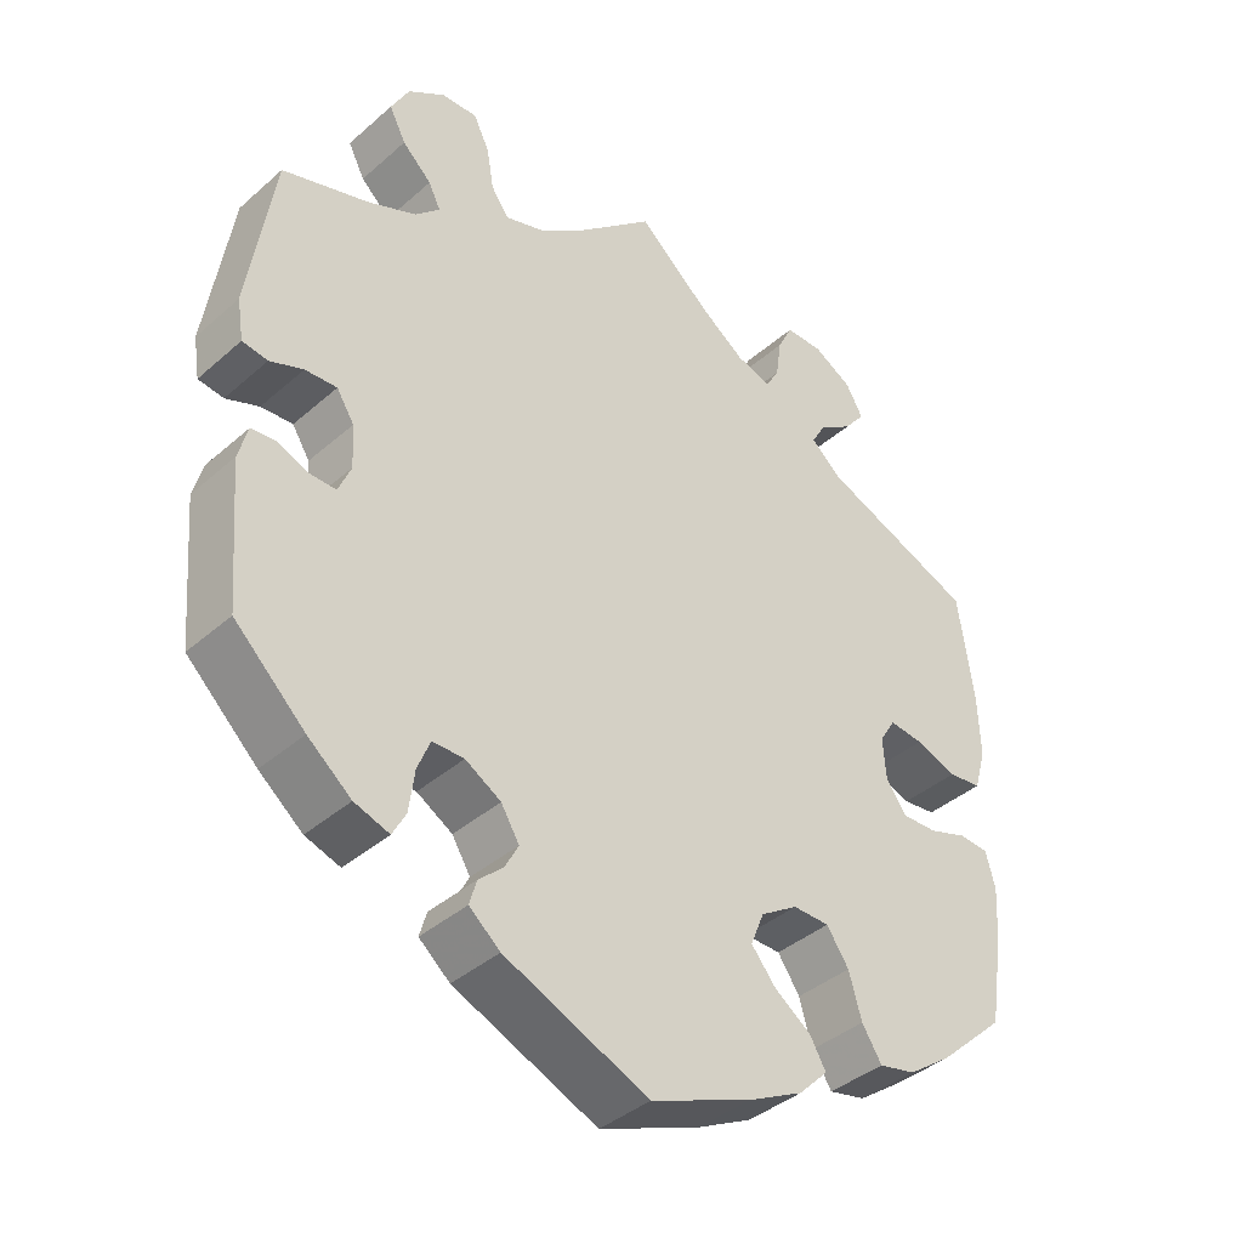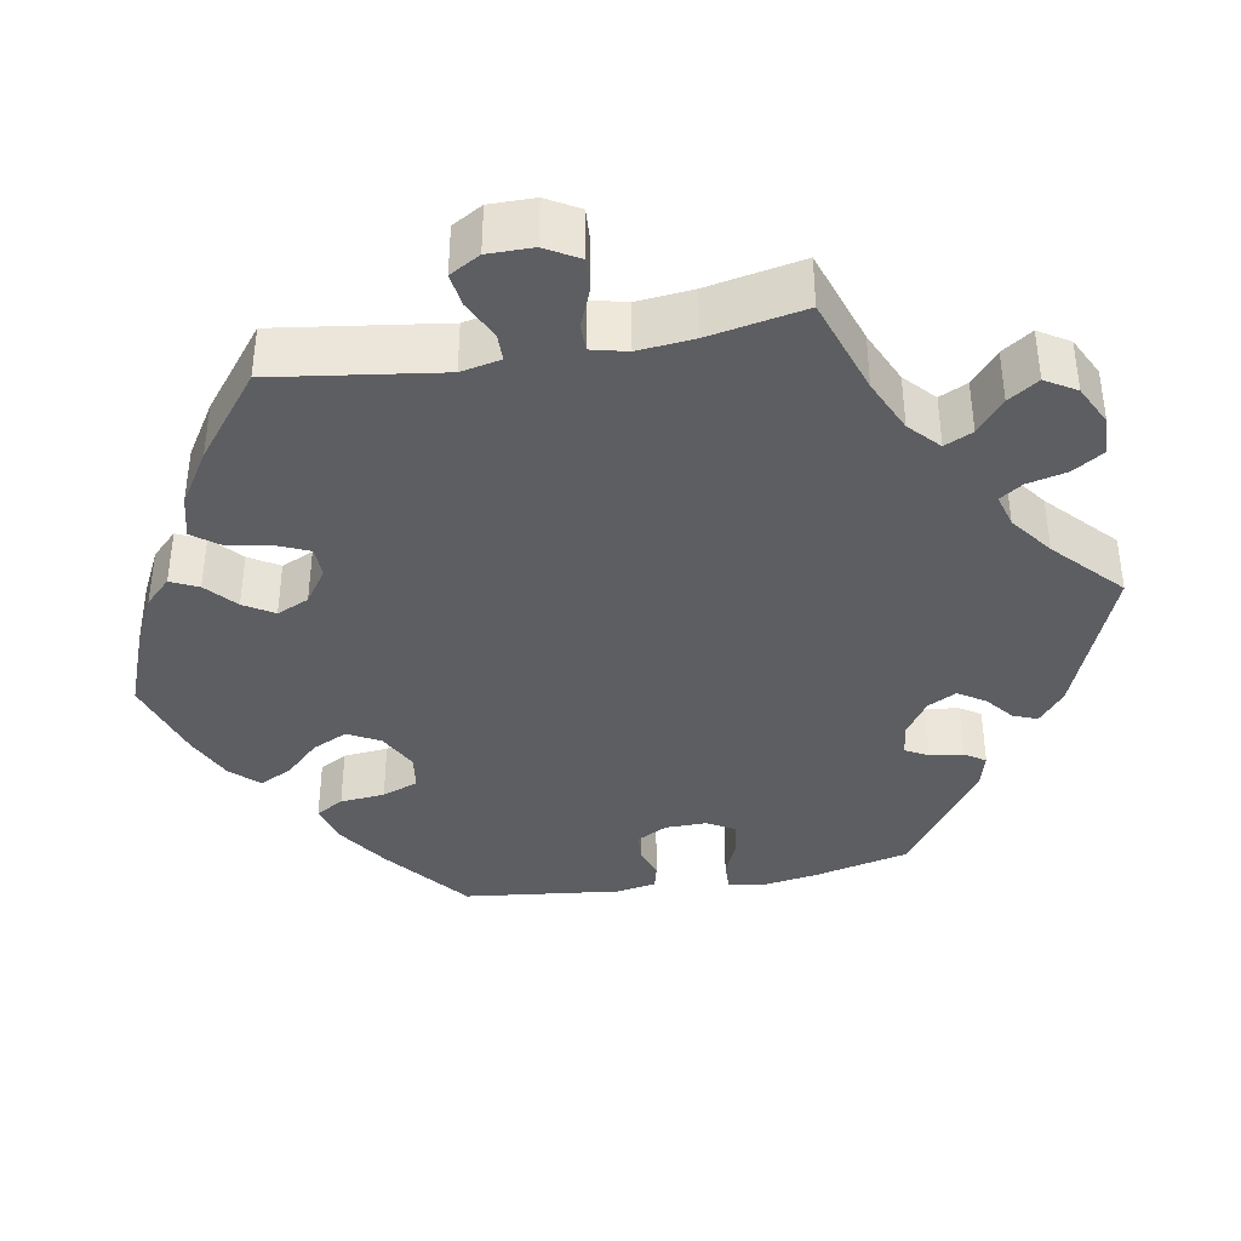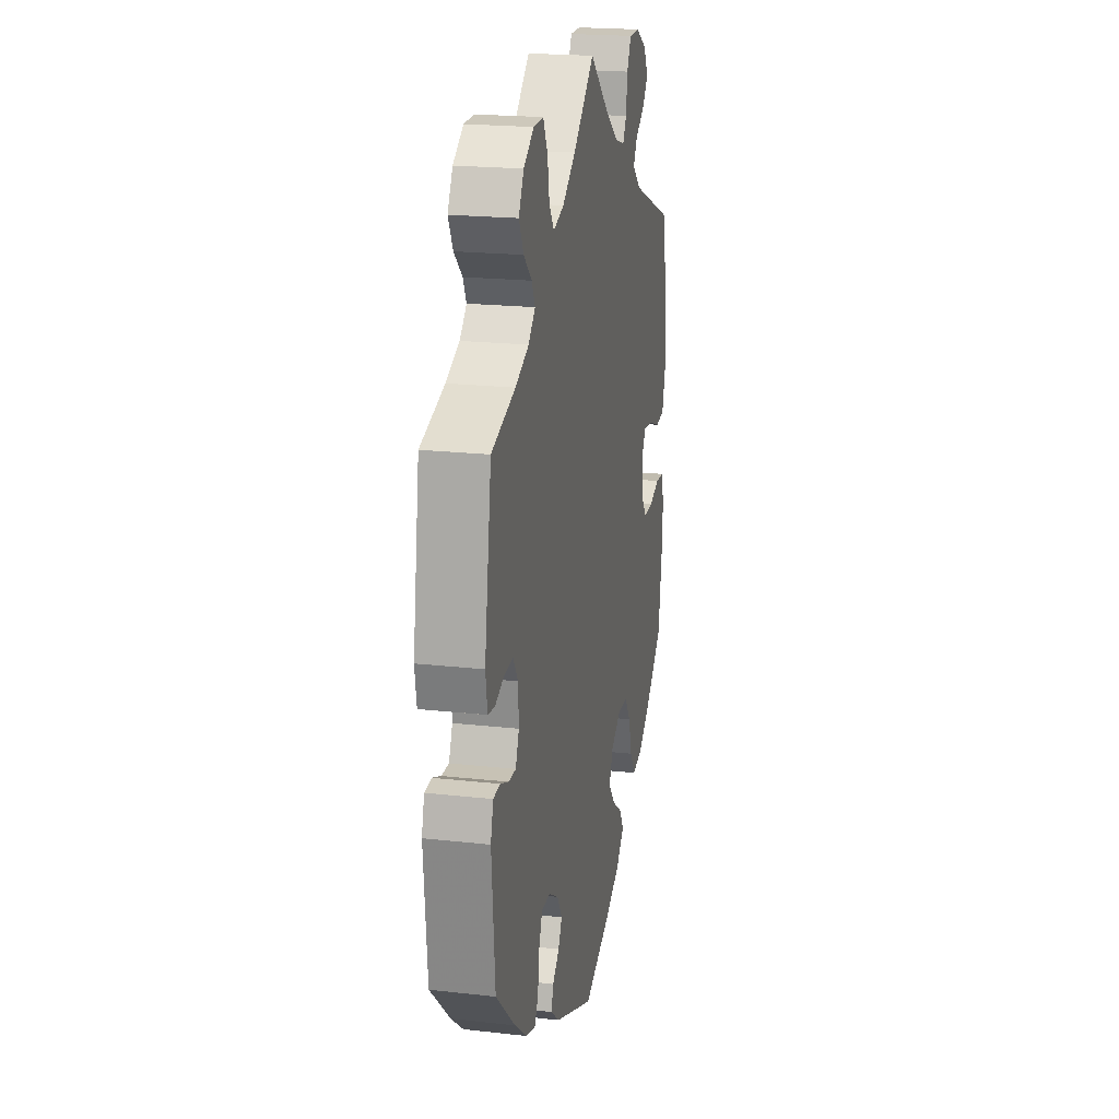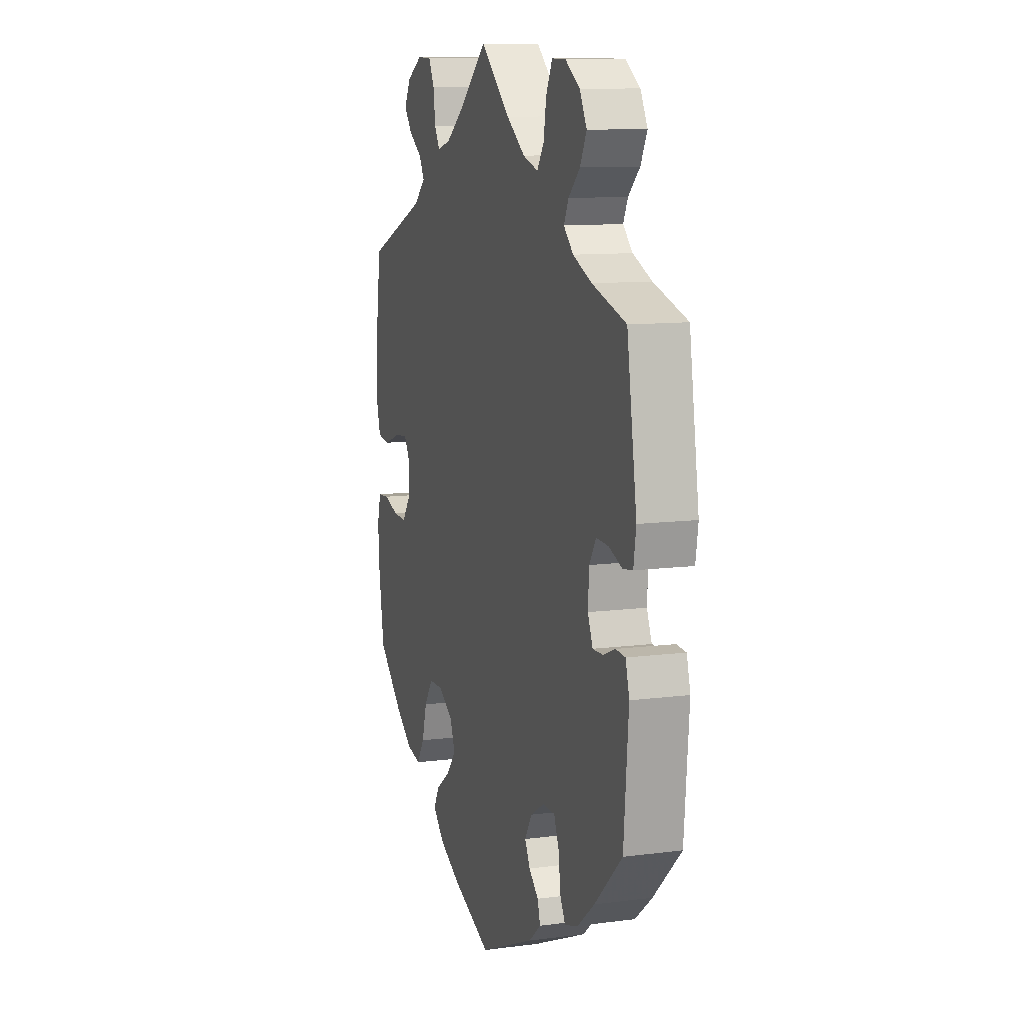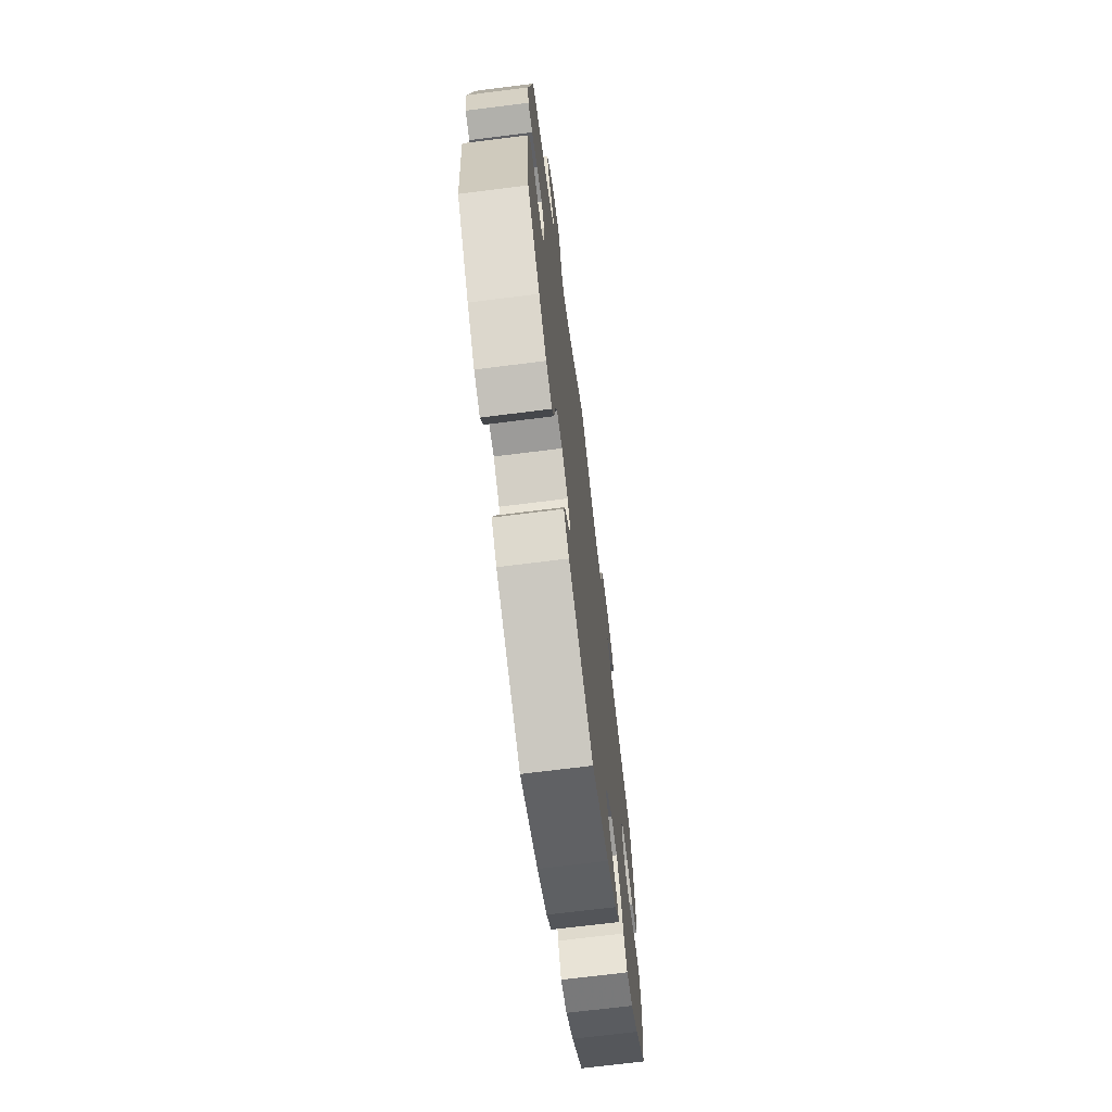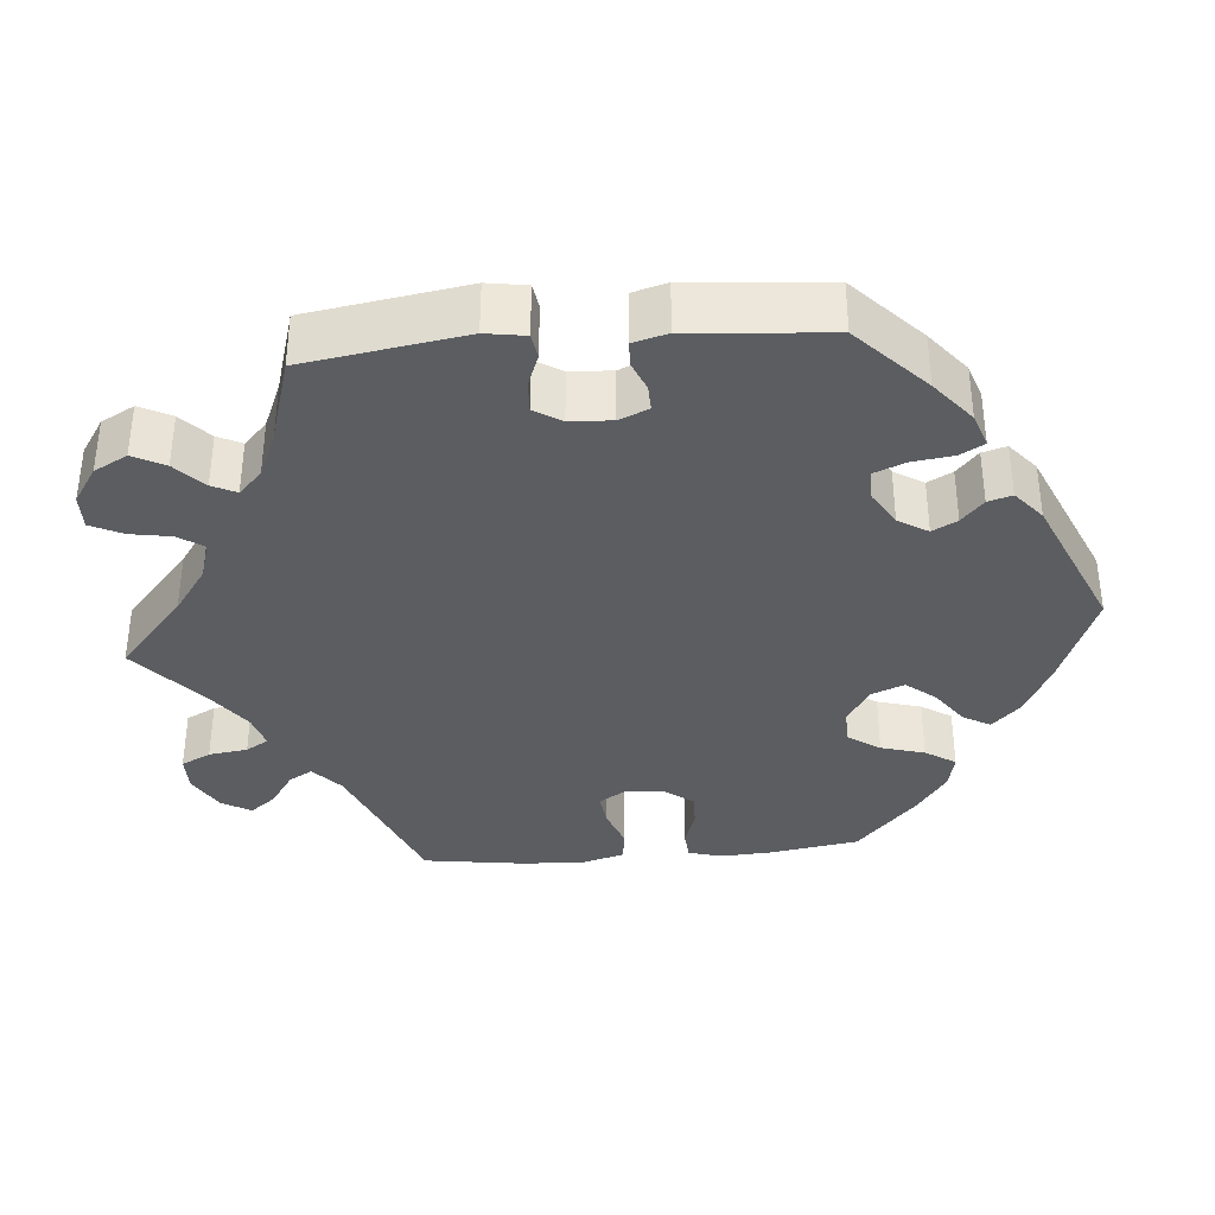
<metadata>
{"format":"obj","ext":"obj","renderer":"f3d","projection":"perspective","resolution":1024,"background":"white","views":[{"elev":-39.2,"azim":137.4,"up":"+Z"},{"elev":-38.2,"azim":-20.0,"up":"+Y"},{"elev":20.6,"azim":101.5,"up":"+Z"},{"elev":10.8,"azim":72.0,"up":"+Z"},{"elev":-69.8,"azim":97.2,"up":"+Z"},{"elev":-36.2,"azim":94.9,"up":"+Y"}]}
</metadata>
<code>
v -0.126 0.07 -0.528
v -0.196 0.07 -0.493
v -0.233 0.07 -0.456
v -0.213 0.07 -0.421
v -0.167 0.07 -0.388
v -0.136 0.07 -0.35
v -0.153 0.07 -0.308
v -0.2 0.07 -0.278
v -0.246 0.07 -0.279
v -0.274 0.07 -0.32
v -0.29 0.07 -0.376
v -0.315 0.07 -0.415
v -0.361 0.07 -0.405
v -0.416 0.07 -0.366
v -0.5 0.07 -0.289
v -0.518 0.07 -0.176
v -0.522 0.07 -0.109
v -0.51 0.07 -0.065
v -0.472 0.07 -0.062
v -0.424 0.07 -0.078
v -0.38 0.07 -0.079
v -0.354 0.07 -0.043
v -0.35 0.07 0.009
v -0.37 0.07 0.042
v -0.413 0.07 0.037
v -0.465 0.07 0.018
v -0.507 0.07 0.023
v -0.522 0.07 0.076
v -0.519 0.07 0.156
v -0.5 0.07 0.289
v -0.305 0.07 0.368
v -0.267 0.07 0.402
v -0.284 0.07 0.432
v -0.328 0.07 0.462
v -0.354 0.07 0.495
v -0.332 0.07 0.533
v -0.283 0.07 0.561
v -0.236 0.07 0.561
v -0.217 0.07 0.523
v -0.21 0.07 0.473
v -0.193 0.07 0.444
v -0.149 0.07 0.457
v -0.092 0.07 0.498
v 0 0.07 0.578
v 0.097 0.07 0.493
v 0.157 0.07 0.45
v 0.206 0.07 0.435
v 0.228 0.07 0.467
v 0.237 0.07 0.52
v 0.257 0.07 0.561
v 0.302 0.07 0.56
v 0.349 0.07 0.529
v 0.372 0.07 0.486
v 0.351 0.07 0.445
v 0.314 0.07 0.41
v 0.299 0.07 0.379
v 0.33 0.07 0.349
v 0.391 0.07 0.323
v 0.5 0.07 0.29
v 0.532 0.07 0.085
v 0.524 0.07 0.034
v 0.492 0.07 0.029
v 0.45 0.07 0.045
v 0.41 0.07 0.047
v 0.388 0.07 0.012
v 0.385 0.07 -0.042
v 0.401 0.07 -0.08
v 0.434 0.07 -0.079
v 0.473 0.07 -0.063
v 0.504 0.07 -0.065
v 0.516 0.07 -0.109
v 0.501 0.07 -0.288
v 0.412 0.07 -0.373
v 0.357 0.07 -0.418
v 0.313 0.07 -0.433
v 0.296 0.07 -0.402
v 0.289 0.07 -0.349
v 0.273 0.07 -0.31
v 0.233 0.07 -0.31
v 0.188 0.07 -0.337
v 0.165 0.07 -0.375
v 0.182 0.07 -0.407
v 0.213 0.07 -0.435
v 0.222 0.07 -0.466
v 0.183 0.07 -0.499
v 0.001 0.07 -0.578
v -0.126 0 -0.528
v -0.196 0 -0.493
v -0.233 0 -0.456
v -0.213 0 -0.421
v -0.167 0 -0.388
v -0.136 0 -0.35
v -0.153 0 -0.308
v -0.2 0 -0.278
v -0.246 0 -0.279
v -0.274 0 -0.32
v -0.29 0 -0.376
v -0.315 0 -0.415
v -0.361 0 -0.405
v -0.416 0 -0.366
v -0.5 0 -0.289
v -0.518 0 -0.176
v -0.522 0 -0.109
v -0.51 0 -0.065
v -0.472 0 -0.062
v -0.424 0 -0.078
v -0.38 0 -0.079
v -0.354 0 -0.043
v -0.35 0 0.009
v -0.37 0 0.042
v -0.413 0 0.037
v -0.465 0 0.018
v -0.507 0 0.023
v -0.522 0 0.076
v -0.519 0 0.156
v -0.5 0 0.289
v -0.305 0 0.368
v -0.267 0 0.402
v -0.284 0 0.432
v -0.328 0 0.462
v -0.354 0 0.495
v -0.332 0 0.533
v -0.283 0 0.561
v -0.236 0 0.561
v -0.217 0 0.523
v -0.21 0 0.473
v -0.193 0 0.444
v -0.149 0 0.457
v -0.092 0 0.498
v 0 0 0.578
v 0.097 0 0.493
v 0.157 0 0.45
v 0.206 0 0.435
v 0.228 0 0.467
v 0.237 0 0.52
v 0.257 0 0.561
v 0.302 0 0.56
v 0.349 0 0.529
v 0.372 0 0.486
v 0.351 0 0.445
v 0.314 0 0.41
v 0.299 0 0.379
v 0.33 0 0.349
v 0.391 0 0.323
v 0.5 0 0.29
v 0.532 0 0.085
v 0.524 0 0.034
v 0.492 0 0.029
v 0.45 0 0.045
v 0.41 0 0.047
v 0.388 0 0.012
v 0.385 0 -0.042
v 0.401 0 -0.08
v 0.434 0 -0.079
v 0.473 0 -0.063
v 0.504 0 -0.065
v 0.516 0 -0.109
v 0.501 0 -0.288
v 0.412 0 -0.373
v 0.357 0 -0.418
v 0.313 0 -0.433
v 0.296 0 -0.402
v 0.289 0 -0.349
v 0.273 0 -0.31
v 0.233 0 -0.31
v 0.188 0 -0.337
v 0.165 0 -0.375
v 0.182 0 -0.407
v 0.213 0 -0.435
v 0.222 0 -0.466
v 0.183 0 -0.499
v 0.001 0 -0.578
f 82 83 84 85
f 81 82 85 86
f 80 81 86 1
f 74 75 76 77
f 74 77 78
f 73 74 78
f 72 73 78
f 71 72 78 79
f 68 69 70 71
f 67 68 71 79
f 60 61 62 63
f 58 59 60 63
f 57 58 63 64
f 56 57 64 65
f 52 53 54 55
f 52 55 56
f 51 52 56
f 48 49 50 51
f 47 48 51 56
f 46 47 56 65
f 43 44 45
f 42 43 45 46
f 41 42 46 65
f 37 38 39 40
f 37 40 41
f 36 37 41
f 33 34 35 36
f 32 33 36 41
f 31 32 41 65
f 25 26 27 28
f 24 25 28 29
f 17 18 19 20
f 17 20 21
f 16 17 21
f 15 16 21
f 14 15 21 22
f 10 11 12 13
f 9 10 13 14
f 2 3 4 5
f 80 1 2 5
f 80 5 6
f 66 67 79 80
f 66 80 6 7
f 65 66 7 8
f 31 65 8 9
f 24 29 30 31
f 23 24 31
f 22 23 31 9
f 9 14 22
f 171 170 169 168
f 172 171 168 167
f 87 172 167 166
f 163 162 161 160
f 164 163 160
f 164 160 159
f 164 159 158
f 165 164 158 157
f 157 156 155 154
f 165 157 154 153
f 149 148 147 146
f 149 146 145 144
f 150 149 144 143
f 151 150 143 142
f 141 140 139 138
f 142 141 138
f 142 138 137
f 137 136 135 134
f 142 137 134 133
f 151 142 133 132
f 131 130 129
f 132 131 129 128
f 151 132 128 127
f 126 125 124 123
f 127 126 123
f 127 123 122
f 122 121 120 119
f 127 122 119 118
f 151 127 118 117
f 114 113 112 111
f 115 114 111 110
f 106 105 104 103
f 107 106 103
f 107 103 102
f 107 102 101
f 108 107 101 100
f 99 98 97 96
f 100 99 96 95
f 91 90 89 88
f 91 88 87 166
f 92 91 166
f 166 165 153 152
f 93 92 166 152
f 94 93 152 151
f 95 94 151 117
f 117 116 115 110
f 117 110 109
f 95 117 109 108
f 108 100 95
f 1 87 88 2
f 2 88 89 3
f 3 89 90 4
f 4 90 91 5
f 5 91 92 6
f 6 92 93 7
f 7 93 94 8
f 8 94 95 9
f 9 95 96 10
f 10 96 97 11
f 11 97 98 12
f 12 98 99 13
f 13 99 100 14
f 14 100 101 15
f 15 101 102 16
f 16 102 103 17
f 17 103 104 18
f 18 104 105 19
f 19 105 106 20
f 20 106 107 21
f 21 107 108 22
f 22 108 109 23
f 23 109 110 24
f 24 110 111 25
f 25 111 112 26
f 26 112 113 27
f 27 113 114 28
f 28 114 115 29
f 29 115 116 30
f 30 116 117 31
f 31 117 118 32
f 32 118 119 33
f 33 119 120 34
f 34 120 121 35
f 35 121 122 36
f 36 122 123 37
f 37 123 124 38
f 38 124 125 39
f 39 125 126 40
f 40 126 127 41
f 41 127 128 42
f 42 128 129 43
f 43 129 130 44
f 44 130 131 45
f 45 131 132 46
f 46 132 133 47
f 47 133 134 48
f 48 134 135 49
f 49 135 136 50
f 50 136 137 51
f 51 137 138 52
f 52 138 139 53
f 53 139 140 54
f 54 140 141 55
f 55 141 142 56
f 56 142 143 57
f 57 143 144 58
f 58 144 145 59
f 59 145 146 60
f 60 146 147 61
f 61 147 148 62
f 62 148 149 63
f 63 149 150 64
f 64 150 151 65
f 65 151 152 66
f 66 152 153 67
f 67 153 154 68
f 68 154 155 69
f 69 155 156 70
f 70 156 157 71
f 71 157 158 72
f 72 158 159 73
f 73 159 160 74
f 74 160 161 75
f 75 161 162 76
f 76 162 163 77
f 77 163 164 78
f 78 164 165 79
f 79 165 166 80
f 80 166 167 81
f 81 167 168 82
f 82 168 169 83
f 83 169 170 84
f 84 170 171 85
f 85 171 172 86
f 86 172 87 1

</code>
